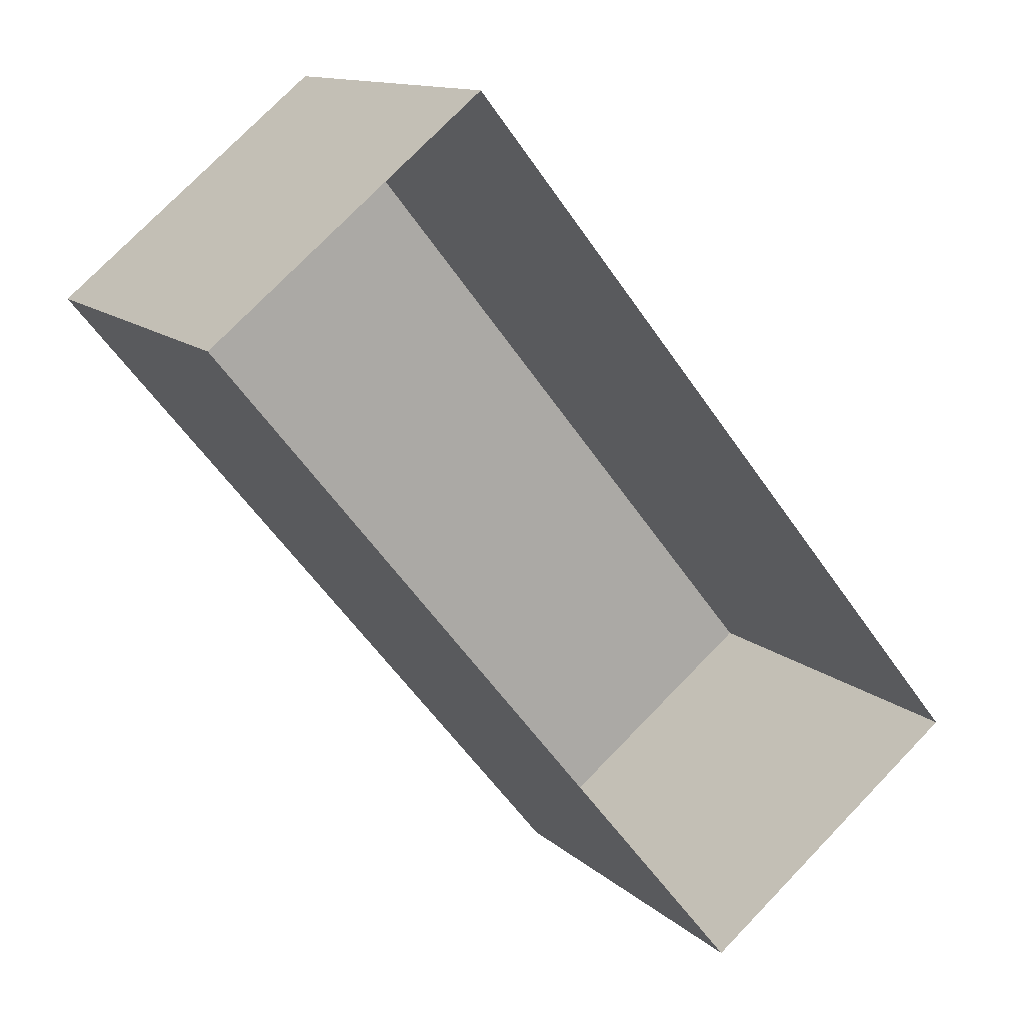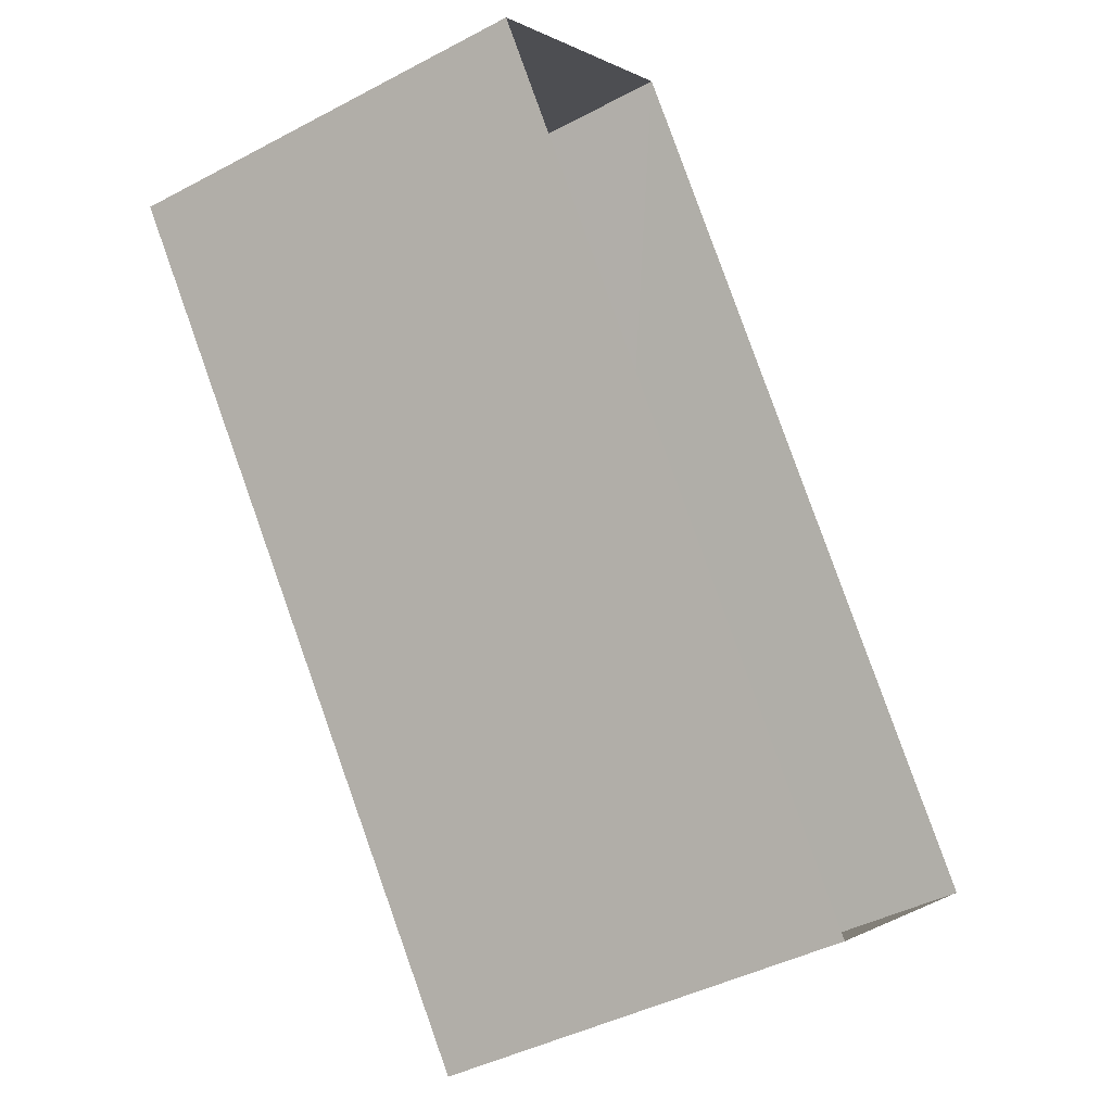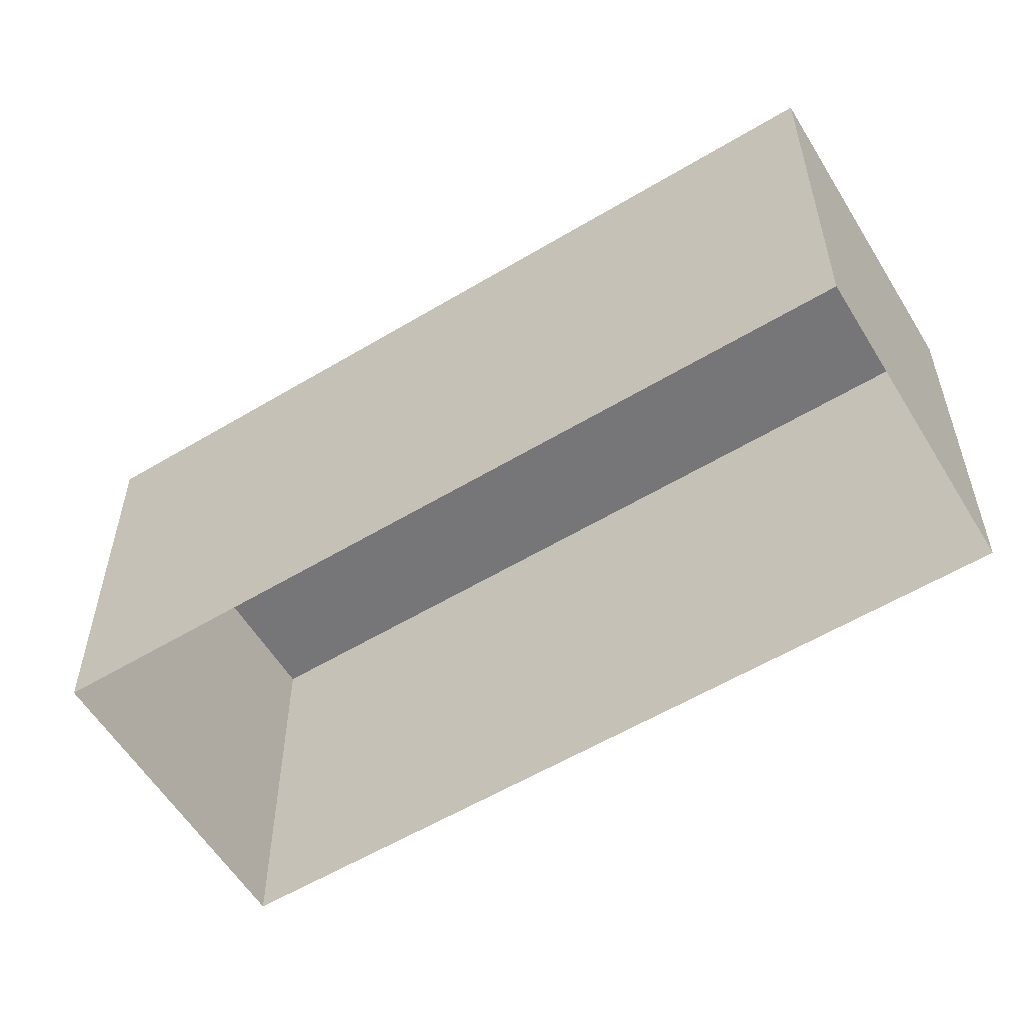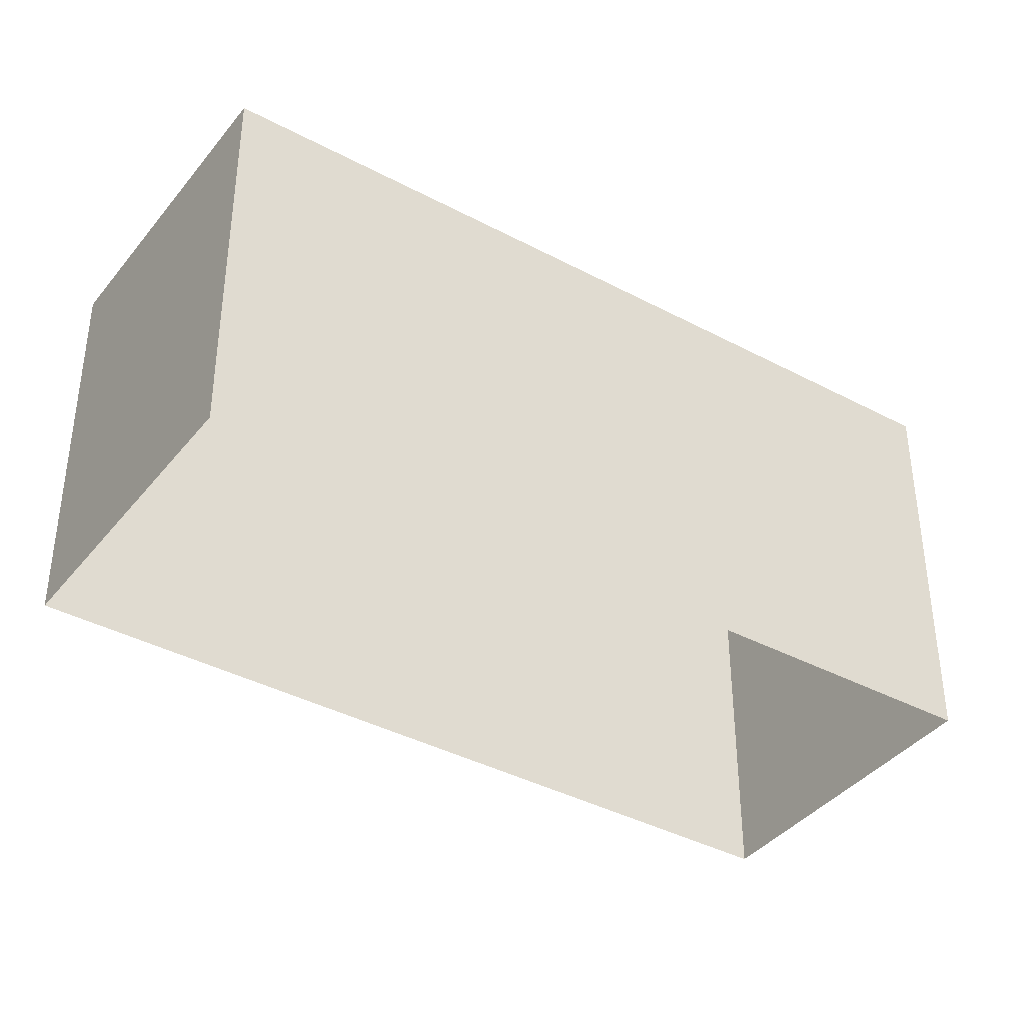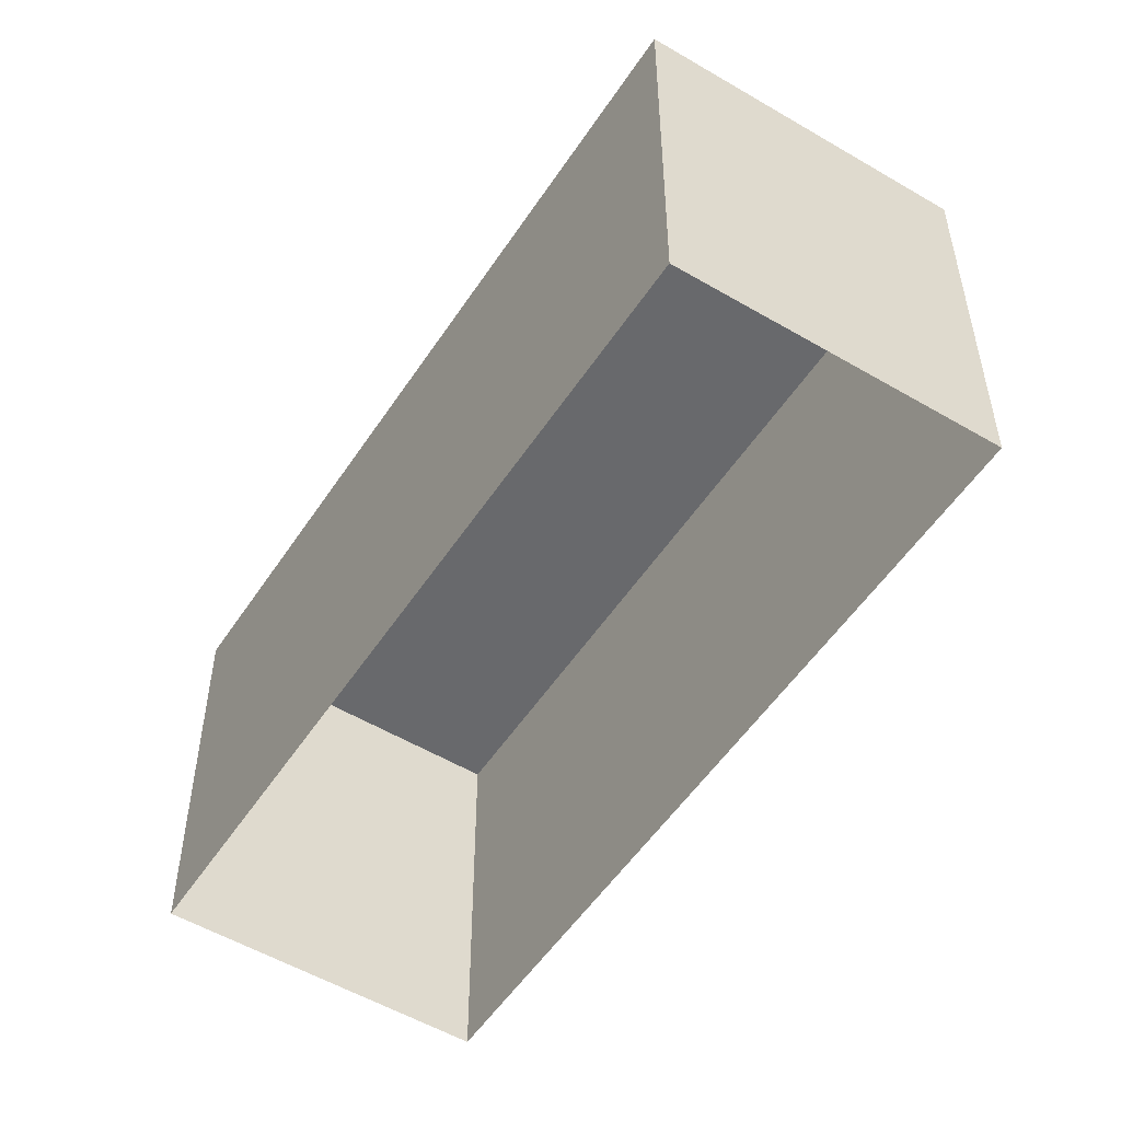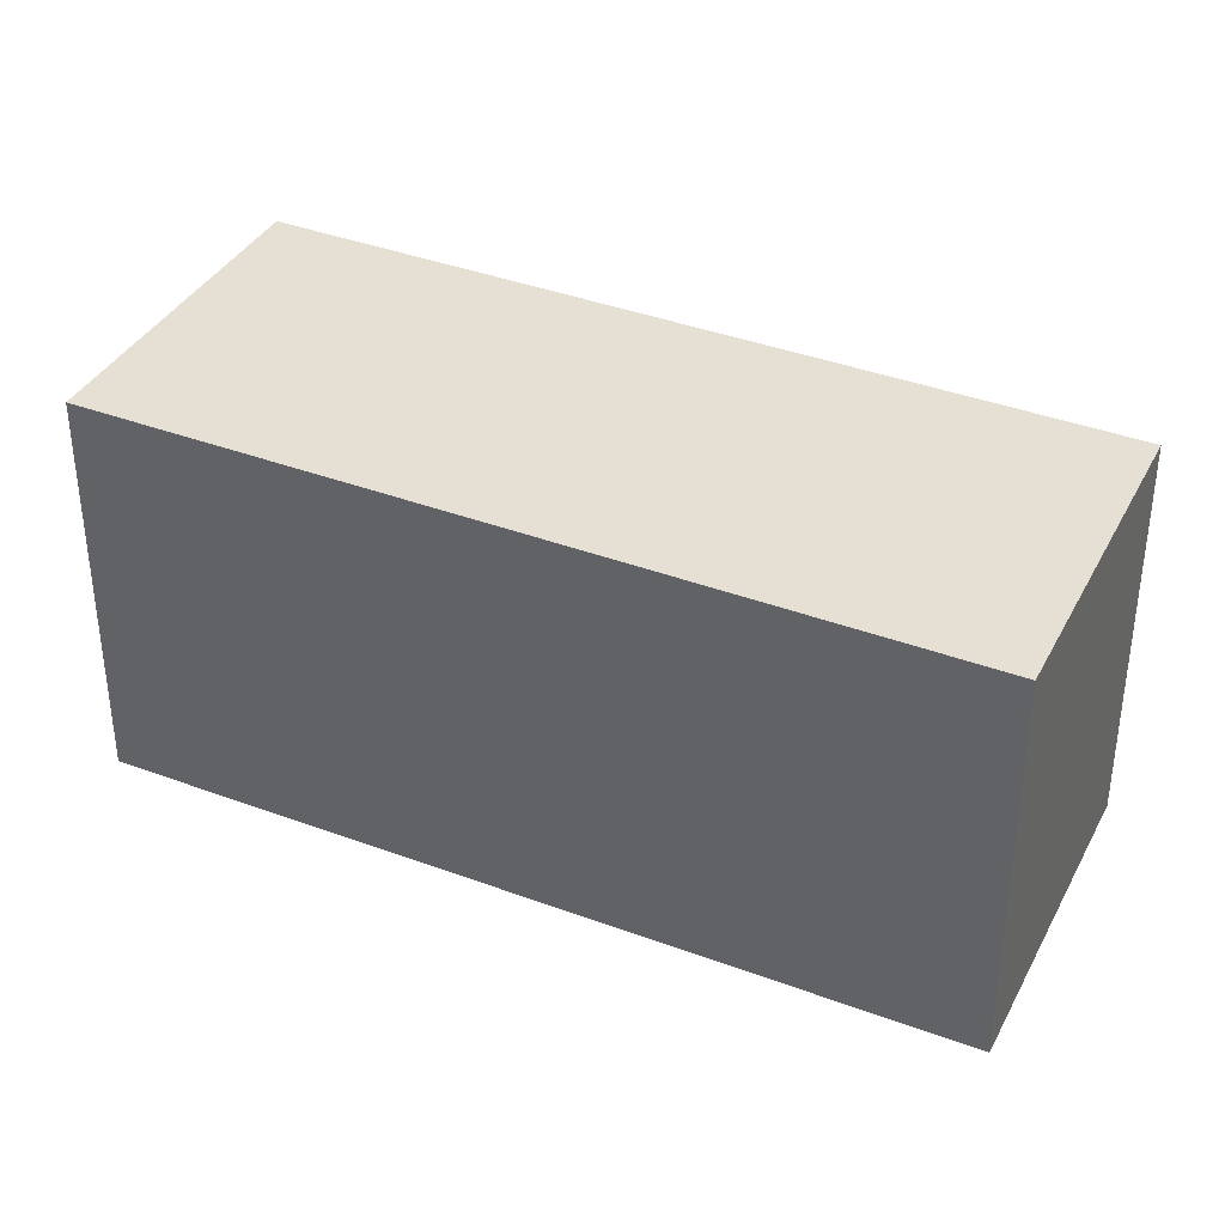
<metadata>
{"format":"obj","ext":"obj","renderer":"f3d","projection":"perspective","resolution":1024,"background":"white","views":[{"elev":12.8,"azim":152.4,"up":"+Y"},{"elev":-42.6,"azim":122.3,"up":"+Y"},{"elev":-57.0,"azim":83.4,"up":"+Z"},{"elev":-38.5,"azim":17.3,"up":"+Z"},{"elev":-52.5,"azim":109.0,"up":"+Z"},{"elev":38.2,"azim":-103.4,"up":"+Z"}]}
</metadata>
<code>
v 1.194e+05 7.862e+05 27.15
v 1.194e+05 7.862e+05 27.15
v 1.194e+05 7.862e+05 27.15
v 1.195e+05 7.862e+05 27.15
v 1.194e+05 7.862e+05 30
v 1.195e+05 7.862e+05 30
v 1.194e+05 7.862e+05 30
v 1.194e+05 7.862e+05 30
f 1 2 3
f 4 1 3
f 5 6 7
f 8 5 7
f 7 4 3
f 7 6 4
f 5 1 4
f 6 5 4
f 8 2 1
f 5 8 1
f 8 3 2
f 8 7 3

</code>
